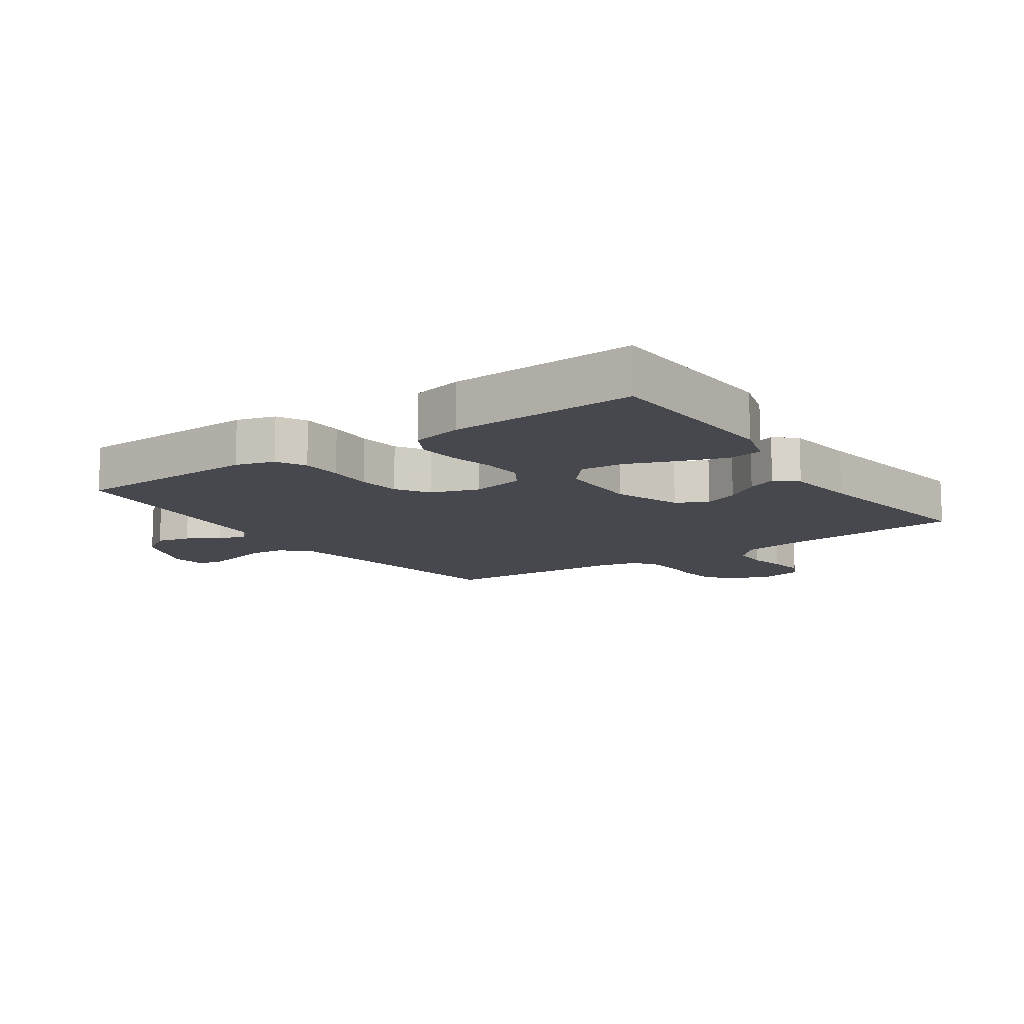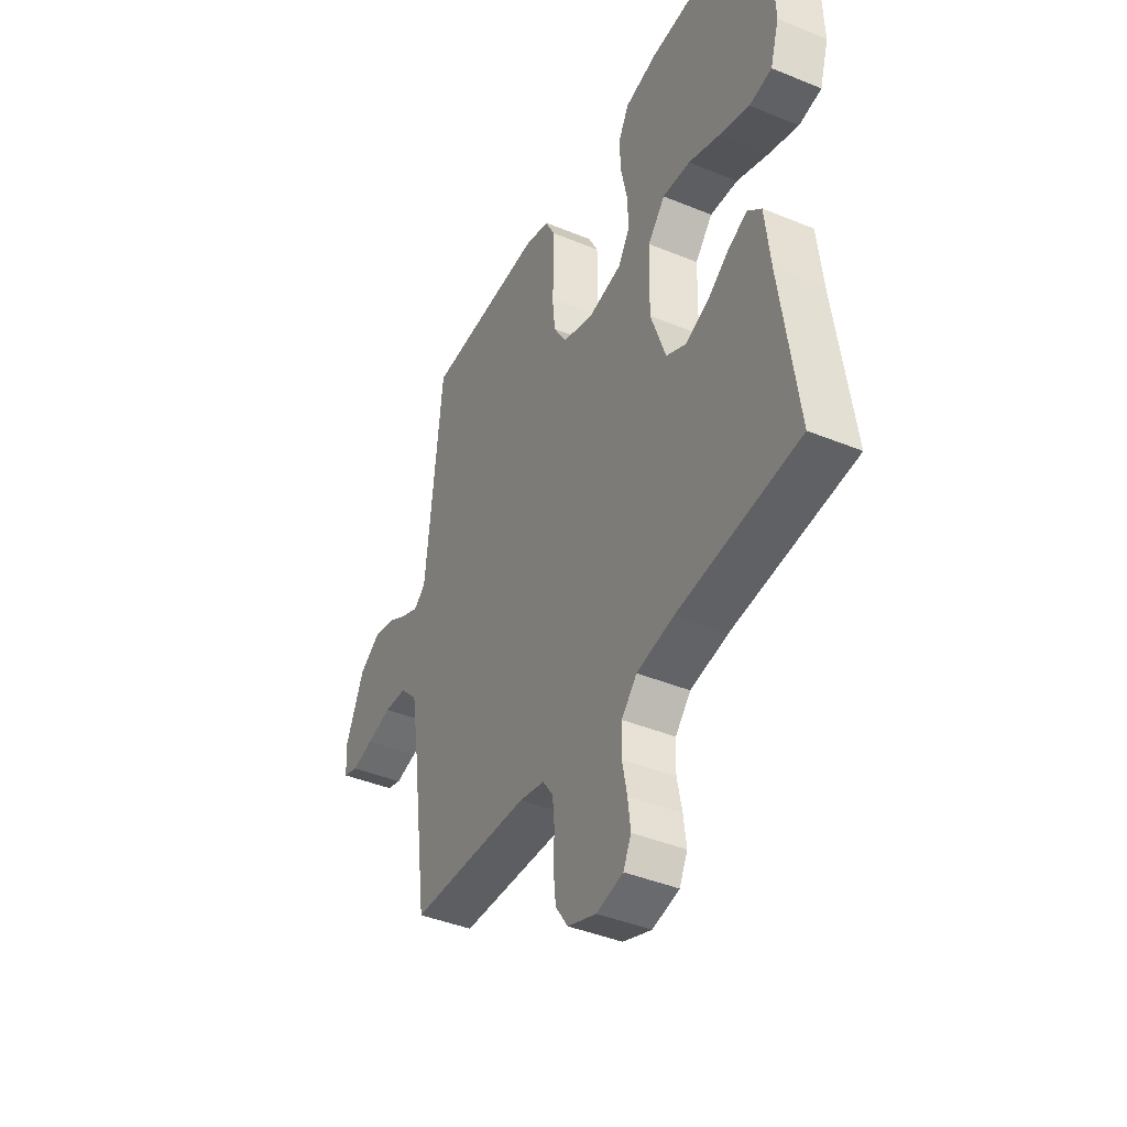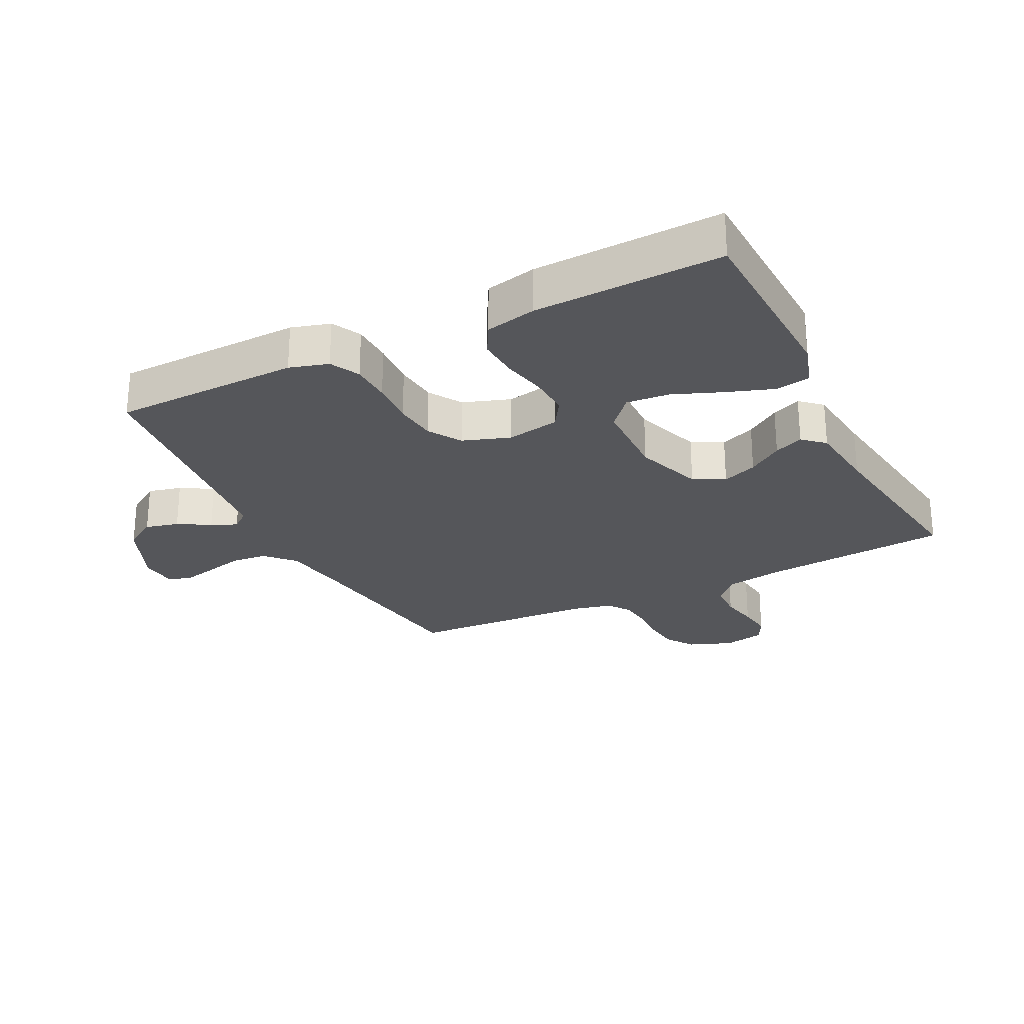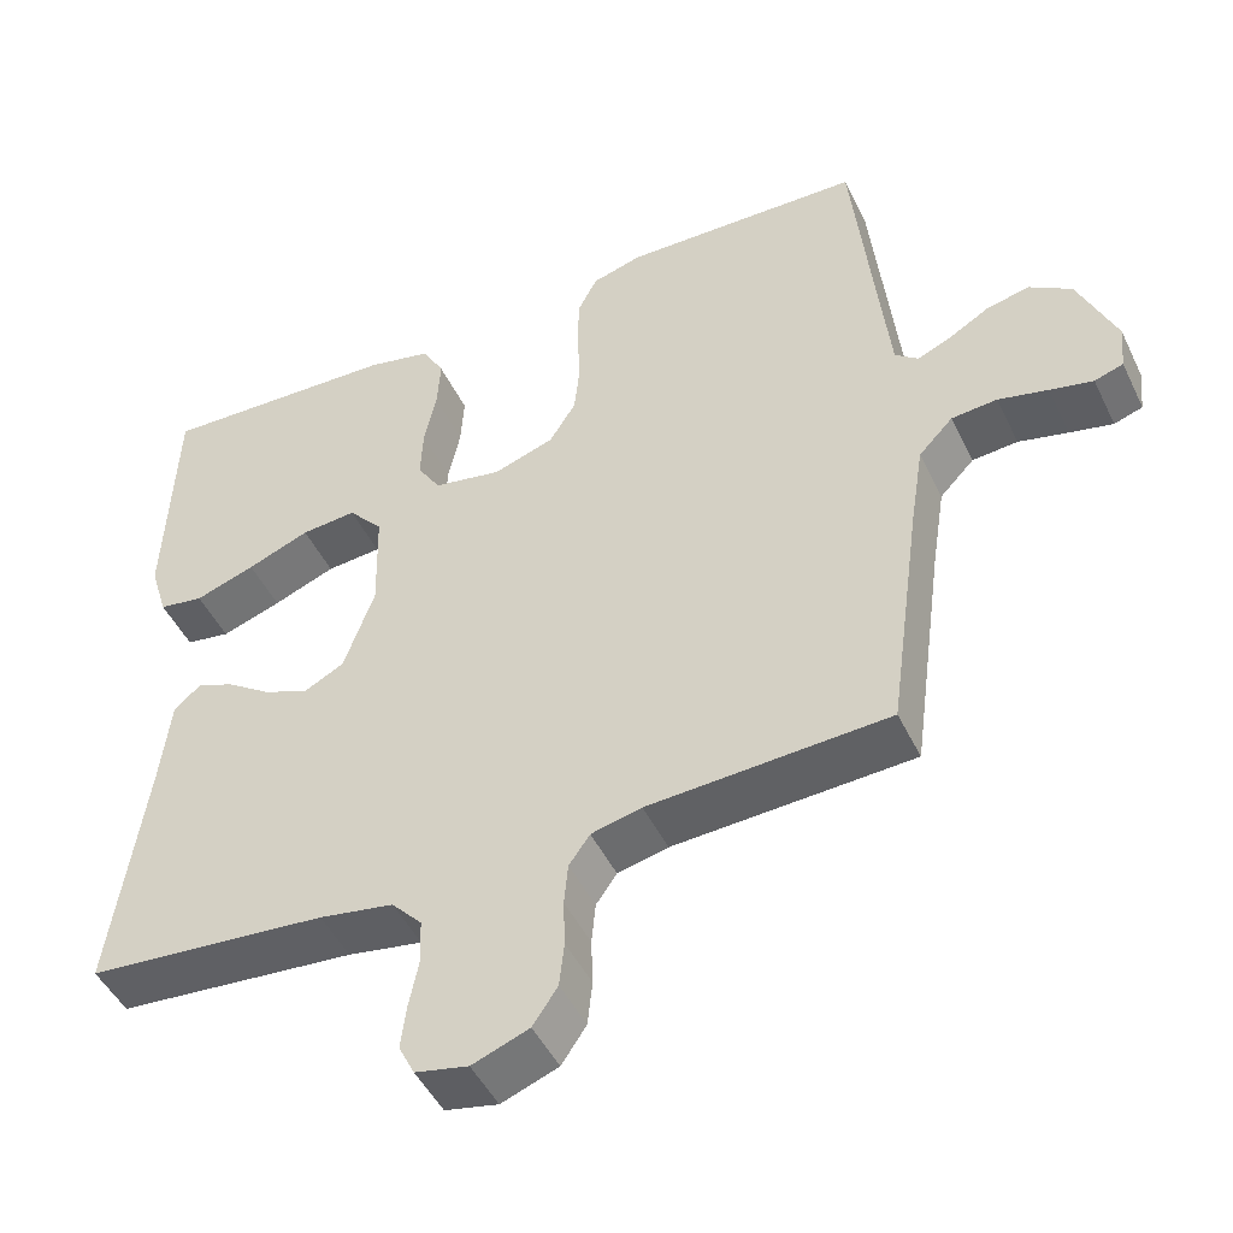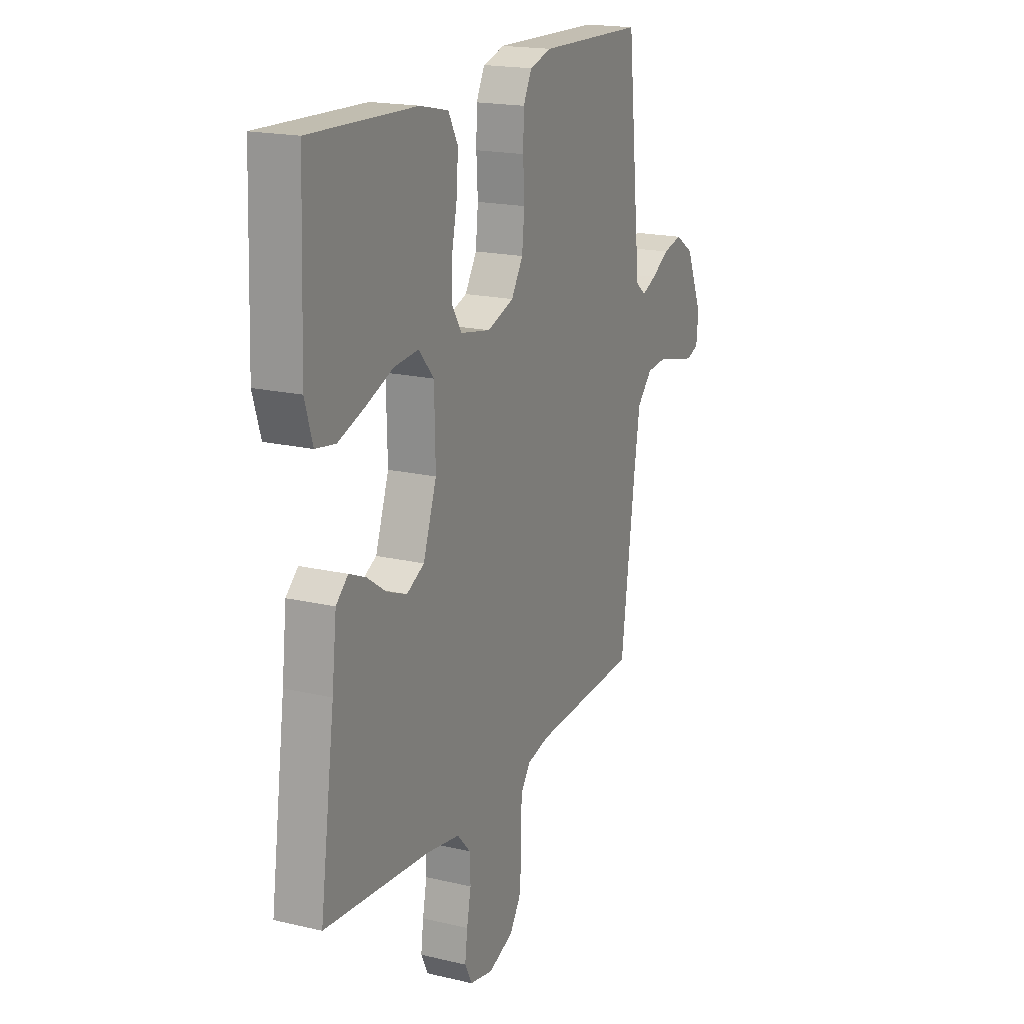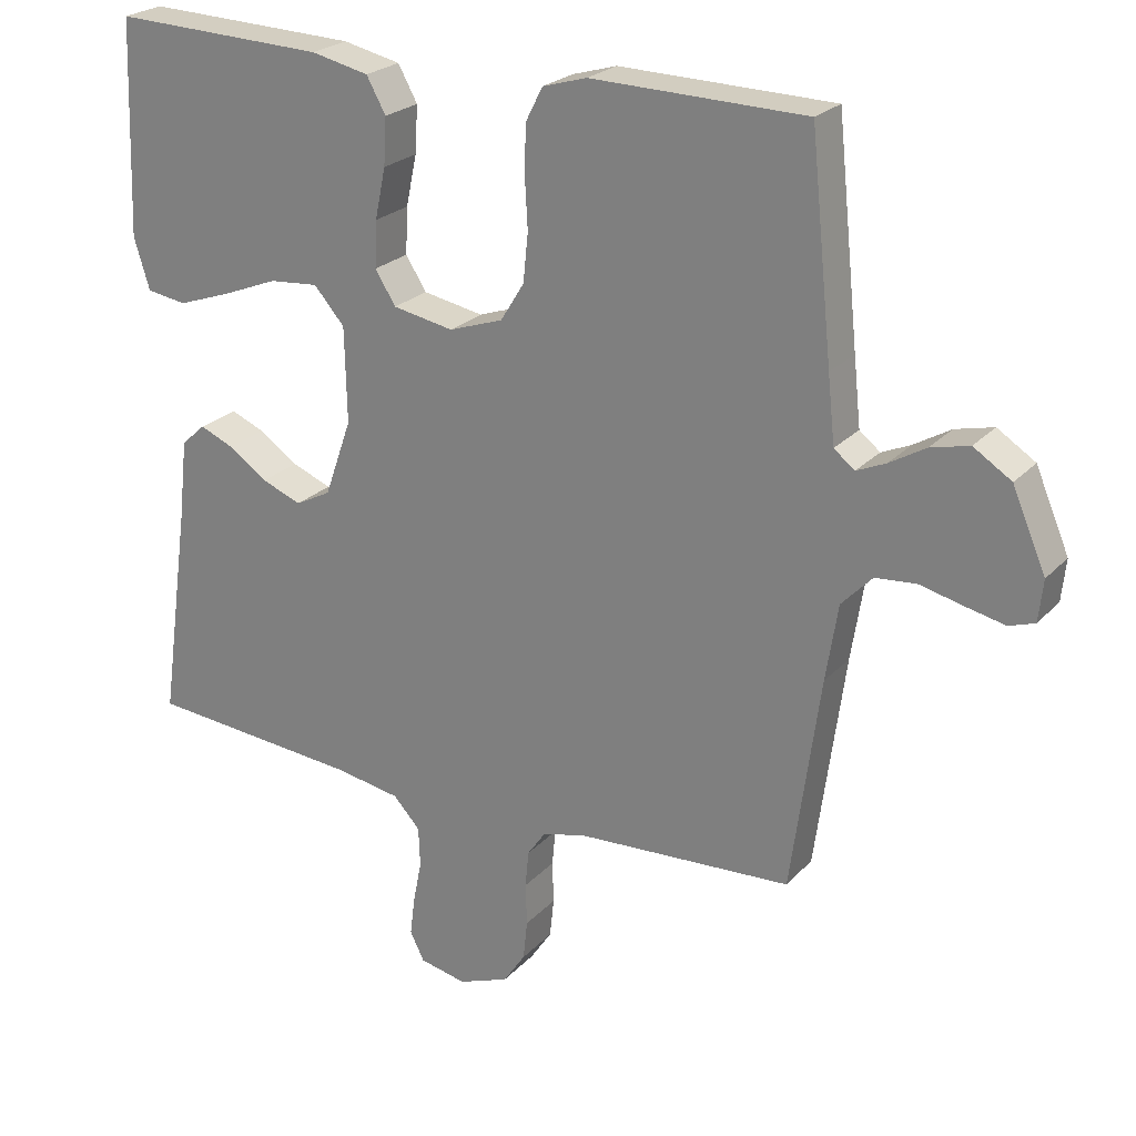
<metadata>
{"format":"obj","ext":"obj","renderer":"f3d","projection":"perspective","resolution":1024,"background":"white","views":[{"elev":-11.9,"azim":35.1,"up":"+Y"},{"elev":-41.9,"azim":63.7,"up":"+Z"},{"elev":-25.9,"azim":26.5,"up":"+Y"},{"elev":-47.5,"azim":-155.1,"up":"+Z"},{"elev":18.5,"azim":114.4,"up":"+Z"},{"elev":23.7,"azim":-148.8,"up":"+Z"}]}
</metadata>
<code>
v 0.5 0.07 0.5
v 0.511 0.07 0.2
v 0.489 0.07 0.128
v 0.433 0.07 0.119
v 0.358 0.07 0.145
v 0.28 0.07 0.176
v 0.211 0.07 0.182
v 0.168 0.07 0.133
v 0.165 0.07 0
v 0.203 0.07 -0.108
v 0.253 0.07 -0.134
v 0.309 0.07 -0.112
v 0.364 0.07 -0.074
v 0.411 0.07 -0.054
v 0.445 0.07 -0.085
v 0.458 0.07 -0.2
v 0.5 0.07 -0.5
v 0.2 0.07 -0.526
v 0.107 0.07 -0.542
v 0.069 0.07 -0.583
v 0.067 0.07 -0.639
v 0.079 0.07 -0.699
v 0.086 0.07 -0.754
v 0.066 0.07 -0.794
v 0 0.07 -0.808
v -0.071 0.07 -0.781
v -0.102 0.07 -0.735
v -0.108 0.07 -0.679
v -0.106 0.07 -0.62
v -0.111 0.07 -0.568
v -0.137 0.07 -0.531
v -0.2 0.07 -0.516
v -0.5 0.07 -0.5
v -0.541 0.07 -0.2
v -0.558 0.07 -0.093
v -0.601 0.07 -0.048
v -0.658 0.07 -0.043
v -0.72 0.07 -0.058
v -0.774 0.07 -0.07
v -0.81 0.07 -0.058
v -0.816 0.07 0
v -0.769 0.07 0.11
v -0.716 0.07 0.144
v -0.662 0.07 0.131
v -0.611 0.07 0.101
v -0.57 0.07 0.083
v -0.541 0.07 0.106
v -0.531 0.07 0.2
v -0.5 0.07 0.5
v -0.2 0.07 0.507
v -0.138 0.07 0.489
v -0.114 0.07 0.442
v -0.112 0.07 0.377
v -0.116 0.07 0.305
v -0.109 0.07 0.237
v -0.076 0.07 0.184
v 0 0.07 0.158
v 0.085 0.07 0.174
v 0.114 0.07 0.22
v 0.111 0.07 0.285
v 0.096 0.07 0.356
v 0.092 0.07 0.422
v 0.119 0.07 0.471
v 0.2 0.07 0.489
v 0.5 0 0.5
v 0.511 0 0.2
v 0.489 0 0.128
v 0.433 0 0.119
v 0.358 0 0.145
v 0.28 0 0.176
v 0.211 0 0.182
v 0.168 0 0.133
v 0.165 0 0
v 0.203 0 -0.108
v 0.253 0 -0.134
v 0.309 0 -0.112
v 0.364 0 -0.074
v 0.411 0 -0.054
v 0.445 0 -0.085
v 0.458 0 -0.2
v 0.5 0 -0.5
v 0.2 0 -0.526
v 0.107 0 -0.542
v 0.069 0 -0.583
v 0.067 0 -0.639
v 0.079 0 -0.699
v 0.086 0 -0.754
v 0.066 0 -0.794
v 0 0 -0.808
v -0.071 0 -0.781
v -0.102 0 -0.735
v -0.108 0 -0.679
v -0.106 0 -0.62
v -0.111 0 -0.568
v -0.137 0 -0.531
v -0.2 0 -0.516
v -0.5 0 -0.5
v -0.541 0 -0.2
v -0.558 0 -0.093
v -0.601 0 -0.048
v -0.658 0 -0.043
v -0.72 0 -0.058
v -0.774 0 -0.07
v -0.81 0 -0.058
v -0.816 0 0
v -0.769 0 0.11
v -0.716 0 0.144
v -0.662 0 0.131
v -0.611 0 0.101
v -0.57 0 0.083
v -0.541 0 0.106
v -0.531 0 0.2
v -0.5 0 0.5
v -0.2 0 0.507
v -0.138 0 0.489
v -0.114 0 0.442
v -0.112 0 0.377
v -0.116 0 0.305
v -0.109 0 0.237
v -0.076 0 0.184
v 0 0 0.158
v 0.085 0 0.174
v 0.114 0 0.22
v 0.111 0 0.285
v 0.096 0 0.356
v 0.092 0 0.422
v 0.119 0 0.471
v 0.2 0 0.489
f 60 61 62 63
f 59 60 63 64
f 51 52 53 54
f 51 54 55
f 48 49 50 51
f 47 48 51 55
f 46 47 55 56
f 42 43 44 45
f 42 45 46
f 41 42 46
f 37 38 39 40
f 37 40 41 46
f 32 33 34
f 31 32 34 35
f 26 27 28 29
f 26 29 30
f 25 26 30
f 24 25 30
f 21 22 23 24
f 21 24 30 31
f 16 17 18
f 16 18 19
f 15 16 19
f 12 13 14 15
f 11 12 15 19
f 10 11 19 20
f 3 4 5 6
f 1 2 3 6
f 59 64 1 6
f 37 46 56 57
f 36 37 57 58
f 35 36 58
f 20 21 31 35
f 9 10 20 35
f 8 9 35 58
f 7 8 58 59
f 6 7 59
f 127 126 125 124
f 128 127 124 123
f 118 117 116 115
f 119 118 115
f 115 114 113 112
f 119 115 112 111
f 120 119 111 110
f 109 108 107 106
f 110 109 106
f 110 106 105
f 104 103 102 101
f 110 105 104 101
f 98 97 96
f 99 98 96 95
f 93 92 91 90
f 94 93 90
f 94 90 89
f 94 89 88
f 88 87 86 85
f 95 94 88 85
f 82 81 80
f 83 82 80
f 83 80 79
f 79 78 77 76
f 83 79 76 75
f 84 83 75 74
f 70 69 68 67
f 70 67 66 65
f 70 65 128 123
f 121 120 110 101
f 122 121 101 100
f 122 100 99
f 99 95 85 84
f 99 84 74 73
f 122 99 73 72
f 123 122 72 71
f 123 71 70
f 1 65 66 2
f 2 66 67 3
f 3 67 68 4
f 4 68 69 5
f 5 69 70 6
f 6 70 71 7
f 7 71 72 8
f 8 72 73 9
f 9 73 74 10
f 10 74 75 11
f 11 75 76 12
f 12 76 77 13
f 13 77 78 14
f 14 78 79 15
f 15 79 80 16
f 16 80 81 17
f 17 81 82 18
f 18 82 83 19
f 19 83 84 20
f 20 84 85 21
f 21 85 86 22
f 22 86 87 23
f 23 87 88 24
f 24 88 89 25
f 25 89 90 26
f 26 90 91 27
f 27 91 92 28
f 28 92 93 29
f 29 93 94 30
f 30 94 95 31
f 31 95 96 32
f 32 96 97 33
f 33 97 98 34
f 34 98 99 35
f 35 99 100 36
f 36 100 101 37
f 37 101 102 38
f 38 102 103 39
f 39 103 104 40
f 40 104 105 41
f 41 105 106 42
f 42 106 107 43
f 43 107 108 44
f 44 108 109 45
f 45 109 110 46
f 46 110 111 47
f 47 111 112 48
f 48 112 113 49
f 49 113 114 50
f 50 114 115 51
f 51 115 116 52
f 52 116 117 53
f 53 117 118 54
f 54 118 119 55
f 55 119 120 56
f 56 120 121 57
f 57 121 122 58
f 58 122 123 59
f 59 123 124 60
f 60 124 125 61
f 61 125 126 62
f 62 126 127 63
f 63 127 128 64
f 64 128 65 1

</code>
